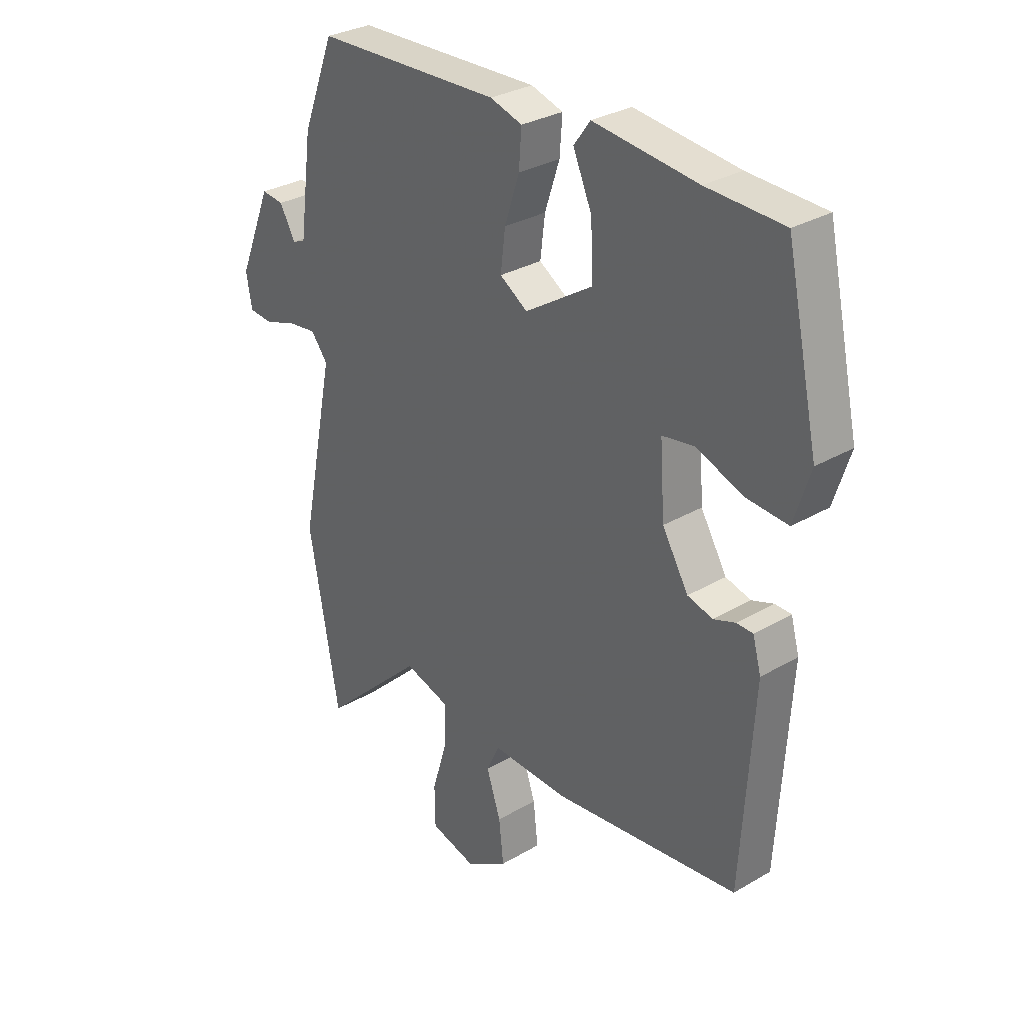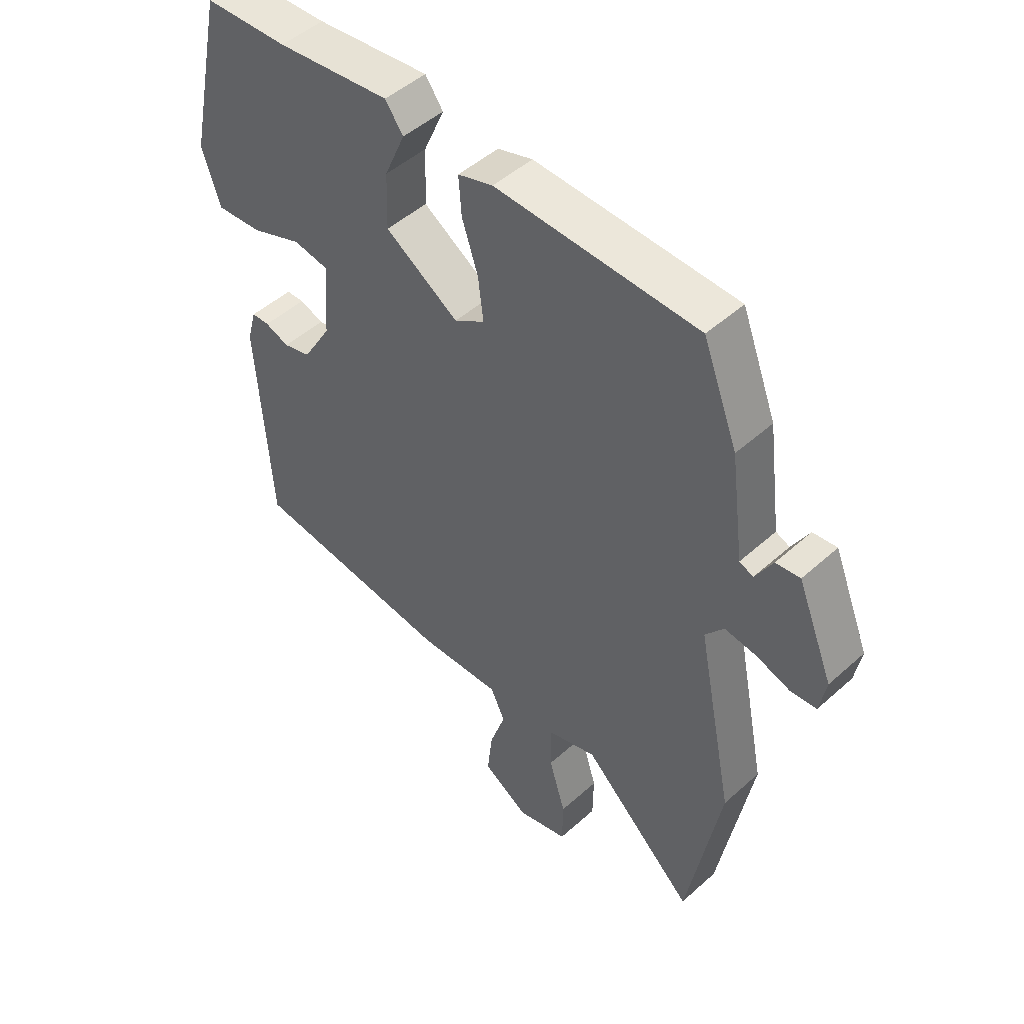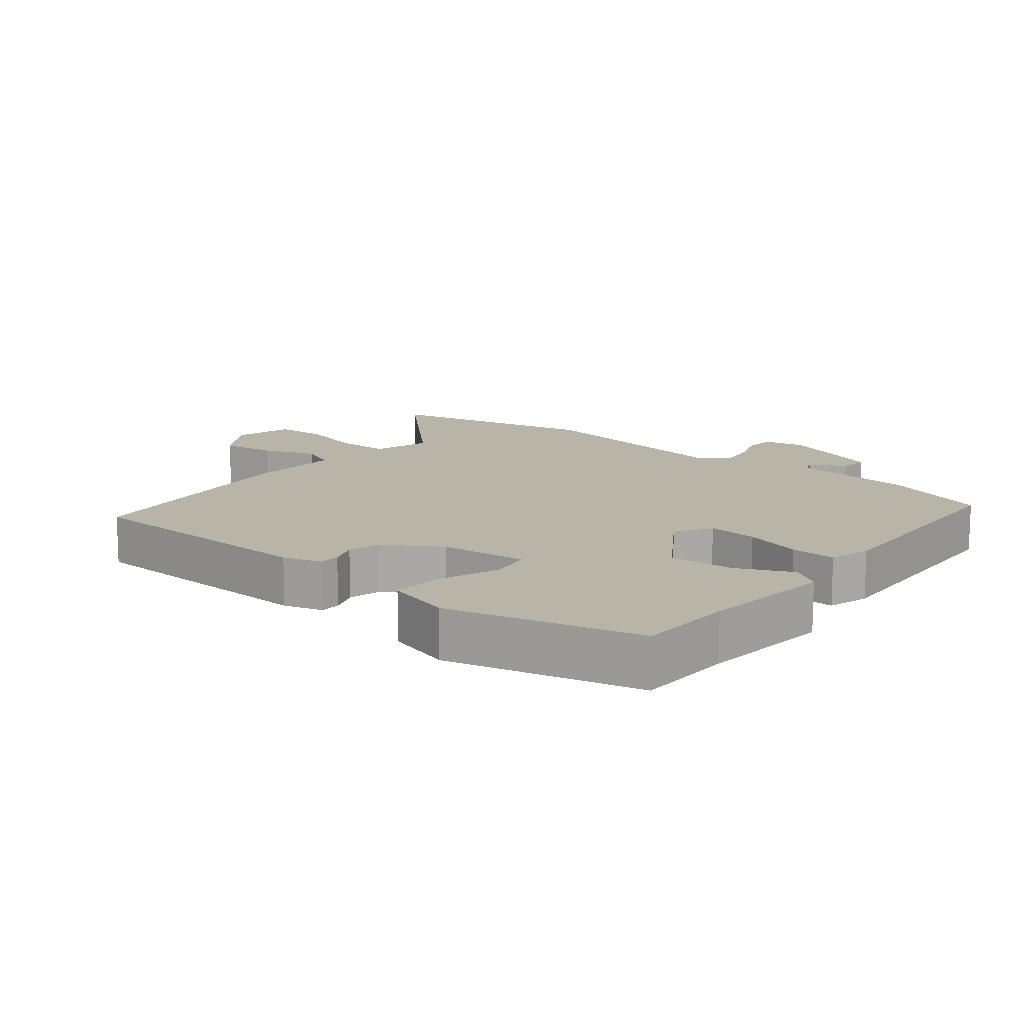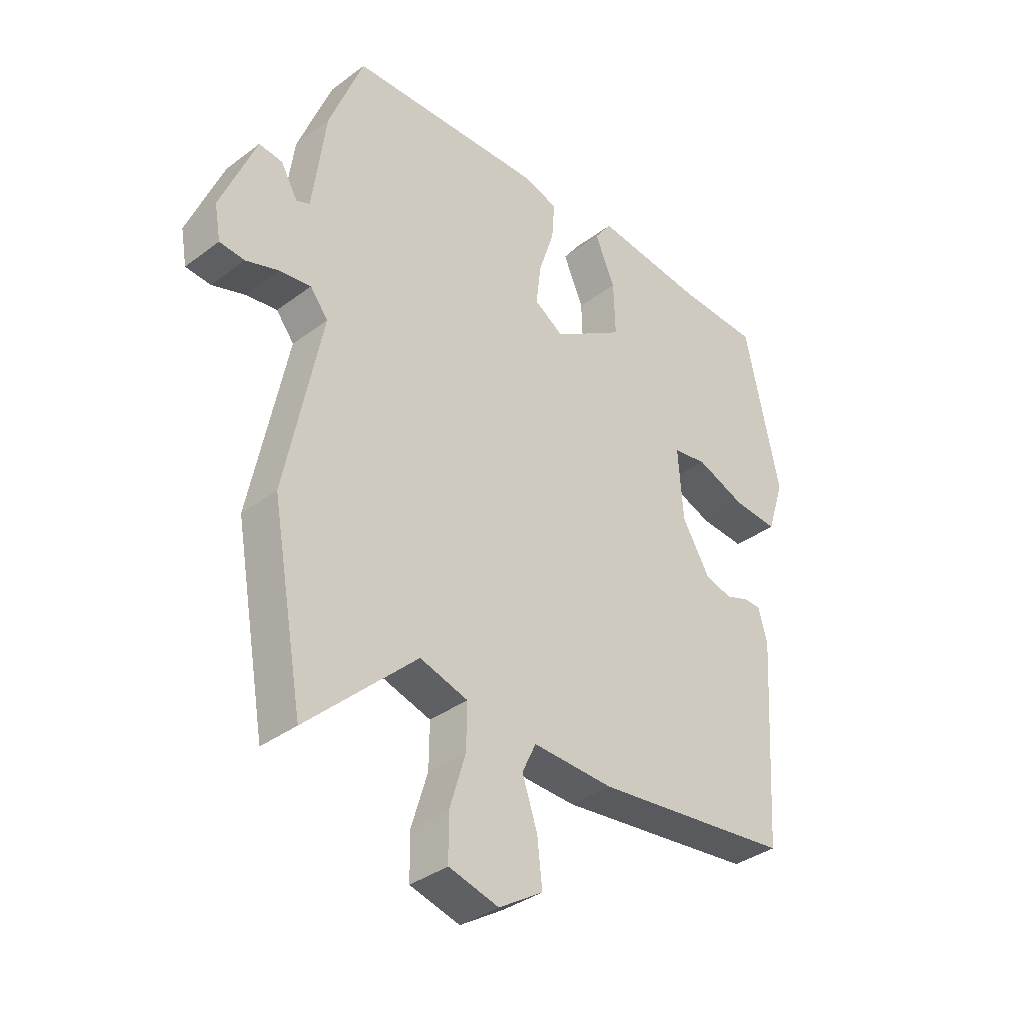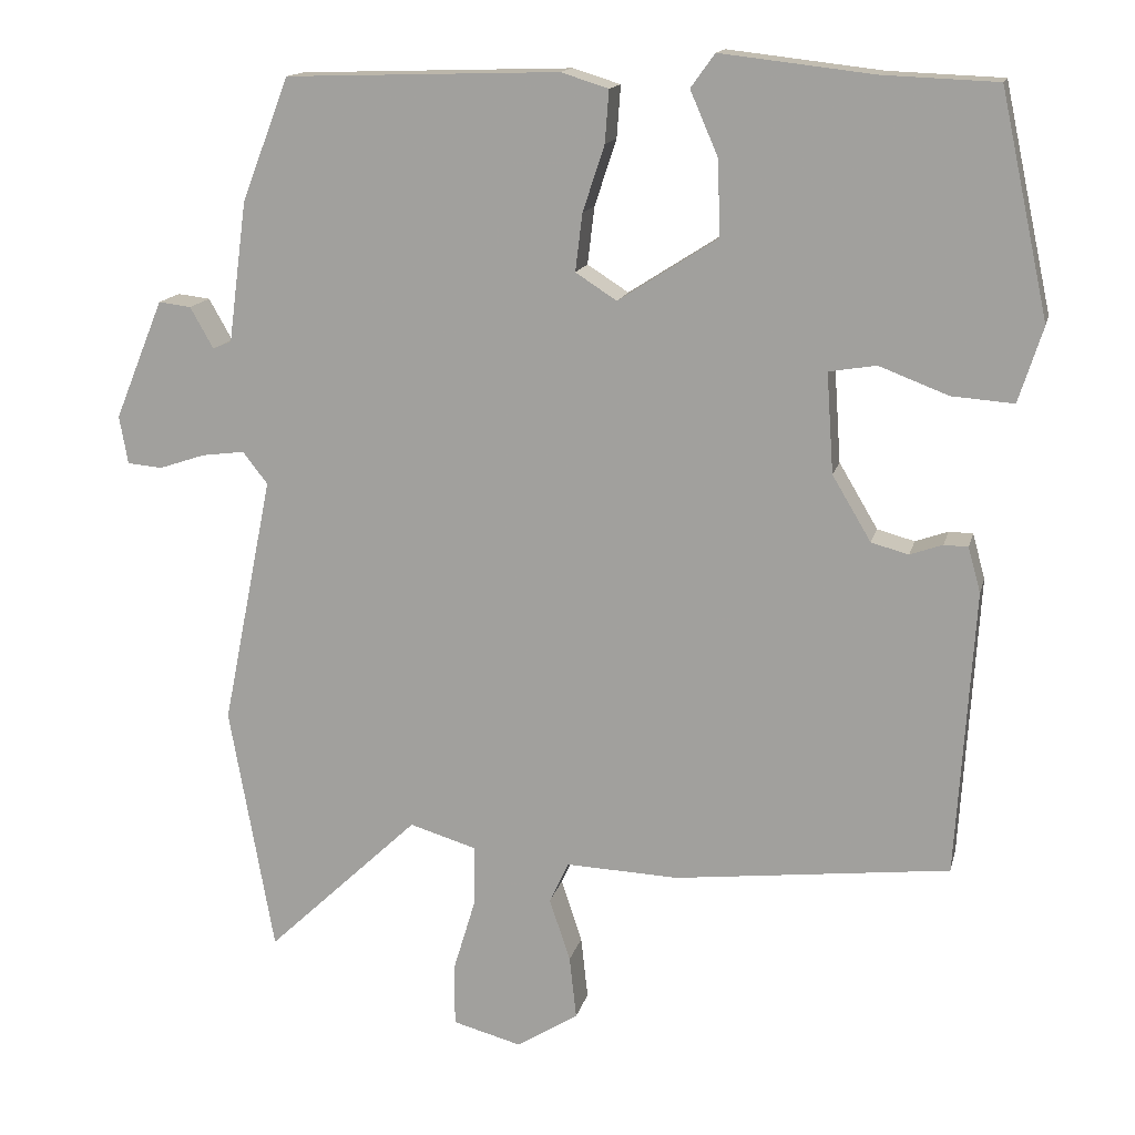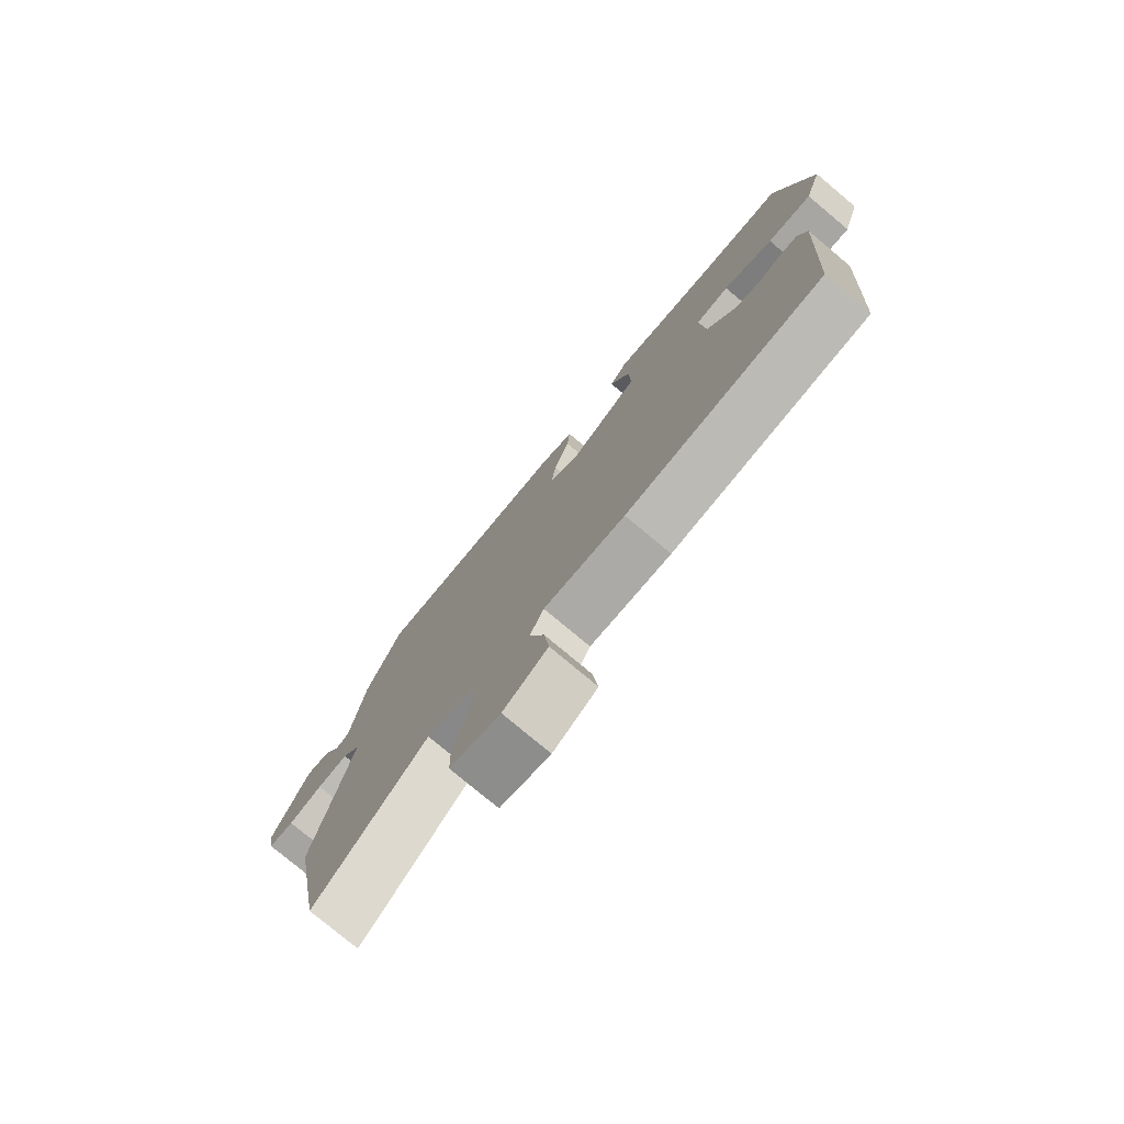
<metadata>
{"format":"obj","ext":"obj","renderer":"f3d","projection":"perspective","resolution":1024,"background":"white","views":[{"elev":30.5,"azim":-130.3,"up":"+Z"},{"elev":48.5,"azim":45.0,"up":"+Z"},{"elev":13.3,"azim":-52.2,"up":"+Y"},{"elev":-36.1,"azim":134.4,"up":"+Z"},{"elev":14.7,"azim":-167.0,"up":"+Z"},{"elev":-77.9,"azim":-129.9,"up":"+Z"}]}
</metadata>
<code>
v 0.42 0.07 0.492
v 0.481 0.07 0.334
v 0.505 0.07 0.153
v 0.529 0.07 0.143
v 0.559 0.07 0.196
v 0.601 0.07 0.201
v 0.664 0.07 0.047
v 0.653 0.07 -0.015
v 0.608 0.07 -0.019
v 0.548 0.07 0.001
v 0.493 0.07 0.008
v 0.461 0.07 -0.033
v 0.526 0.07 -0.355
v 0.469 0.07 -0.675
v 0.272 0.07 -0.489
v 0.186 0.07 -0.515
v 0.187 0.07 -0.594
v 0.216 0.07 -0.69
v 0.215 0.07 -0.768
v 0.126 0.07 -0.792
v 0.047 0.07 -0.742
v 0.056 0.07 -0.661
v 0.083 0.07 -0.58
v 0.058 0.07 -0.527
v -0.087 0.07 -0.533
v -0.442 0.07 -0.492
v -0.465 0.07 -0.124
v -0.449 0.07 -0.066
v -0.418 0.07 -0.065
v -0.376 0.07 -0.08
v -0.328 0.07 -0.067
v -0.278 0.07 0.017
v -0.269 0.07 0.146
v -0.33 0.07 0.156
v -0.419 0.07 0.122
v -0.499 0.07 0.116
v -0.53 0.07 0.213
v -0.468 0.07 0.5
v -0.322 0.07 0.506
v -0.124 0.07 0.529
v -0.093 0.07 0.486
v -0.129 0.07 0.403
v -0.132 0.07 0.306
v -0.004 0.07 0.224
v 0.049 0.07 0.258
v 0.04 0.07 0.332
v 0.012 0.07 0.417
v 0.007 0.07 0.484
v 0.068 0.07 0.503
v 0.42 0 0.492
v 0.481 0 0.334
v 0.505 0 0.153
v 0.529 0 0.143
v 0.559 0 0.196
v 0.601 0 0.201
v 0.664 0 0.047
v 0.653 0 -0.015
v 0.608 0 -0.019
v 0.548 0 0.001
v 0.493 0 0.008
v 0.461 0 -0.033
v 0.526 0 -0.355
v 0.469 0 -0.675
v 0.272 0 -0.489
v 0.186 0 -0.515
v 0.187 0 -0.594
v 0.216 0 -0.69
v 0.215 0 -0.768
v 0.126 0 -0.792
v 0.047 0 -0.742
v 0.056 0 -0.661
v 0.083 0 -0.58
v 0.058 0 -0.527
v -0.087 0 -0.533
v -0.442 0 -0.492
v -0.465 0 -0.124
v -0.449 0 -0.066
v -0.418 0 -0.065
v -0.376 0 -0.08
v -0.328 0 -0.067
v -0.278 0 0.017
v -0.269 0 0.146
v -0.33 0 0.156
v -0.419 0 0.122
v -0.499 0 0.116
v -0.53 0 0.213
v -0.468 0 0.5
v -0.322 0 0.506
v -0.124 0 0.529
v -0.093 0 0.486
v -0.129 0 0.403
v -0.132 0 0.306
v -0.004 0 0.224
v 0.049 0 0.258
v 0.04 0 0.332
v 0.012 0 0.417
v 0.007 0 0.484
v 0.068 0 0.503
f 1 2 3
f 49 1 3
f 48 49 3
f 47 48 3
f 46 47 3
f 45 46 3 4
f 44 45 4
f 39 40 41 42
f 39 42 43
f 38 39 43
f 37 38 43
f 36 37 43
f 35 36 43
f 34 35 43
f 33 34 43 44
f 28 29 30
f 27 28 30
f 26 27 30
f 25 26 30
f 24 25 30
f 24 30 31
f 21 22 23
f 20 21 23
f 19 20 23
f 18 19 23
f 17 18 23
f 16 17 23 24
f 24 31 32
f 16 24 32
f 15 16 32
f 12 13 14 15
f 8 9 10
f 7 8 10
f 6 7 10
f 5 6 10
f 4 5 10
f 4 10 11
f 33 44 4
f 32 33 4
f 15 32 4
f 12 15 4
f 4 11 12
f 52 51 50
f 52 50 98
f 52 98 97
f 52 97 96
f 52 96 95
f 53 52 95 94
f 53 94 93
f 91 90 89 88
f 92 91 88
f 92 88 87
f 92 87 86
f 92 86 85
f 92 85 84
f 92 84 83
f 93 92 83 82
f 79 78 77
f 79 77 76
f 79 76 75
f 79 75 74
f 79 74 73
f 80 79 73
f 72 71 70
f 72 70 69
f 72 69 68
f 72 68 67
f 72 67 66
f 73 72 66 65
f 81 80 73
f 81 73 65
f 81 65 64
f 64 63 62 61
f 59 58 57
f 59 57 56
f 59 56 55
f 59 55 54
f 59 54 53
f 60 59 53
f 53 93 82
f 53 82 81
f 53 81 64
f 53 64 61
f 61 60 53
f 1 50 51 2
f 2 51 52 3
f 3 52 53 4
f 4 53 54 5
f 5 54 55 6
f 6 55 56 7
f 7 56 57 8
f 8 57 58 9
f 9 58 59 10
f 10 59 60 11
f 11 60 61 12
f 12 61 62 13
f 13 62 63 14
f 14 63 64 15
f 15 64 65 16
f 16 65 66 17
f 17 66 67 18
f 18 67 68 19
f 19 68 69 20
f 20 69 70 21
f 21 70 71 22
f 22 71 72 23
f 23 72 73 24
f 24 73 74 25
f 25 74 75 26
f 26 75 76 27
f 27 76 77 28
f 28 77 78 29
f 29 78 79 30
f 30 79 80 31
f 31 80 81 32
f 32 81 82 33
f 33 82 83 34
f 34 83 84 35
f 35 84 85 36
f 36 85 86 37
f 37 86 87 38
f 38 87 88 39
f 39 88 89 40
f 40 89 90 41
f 41 90 91 42
f 42 91 92 43
f 43 92 93 44
f 44 93 94 45
f 45 94 95 46
f 46 95 96 47
f 47 96 97 48
f 48 97 98 49
f 49 98 50 1

</code>
